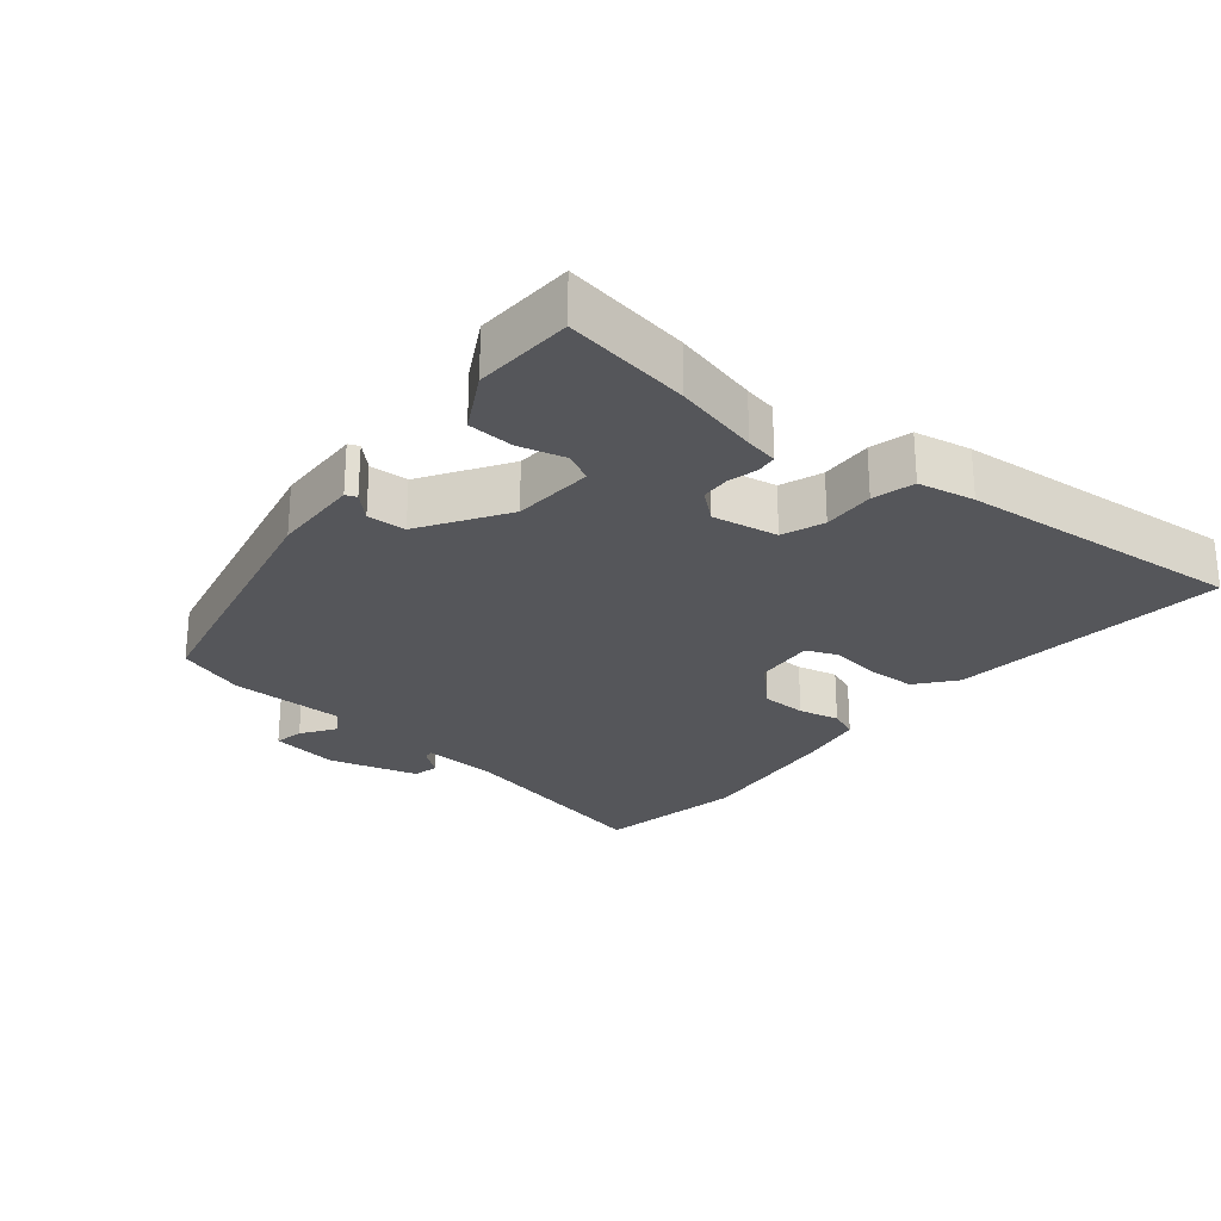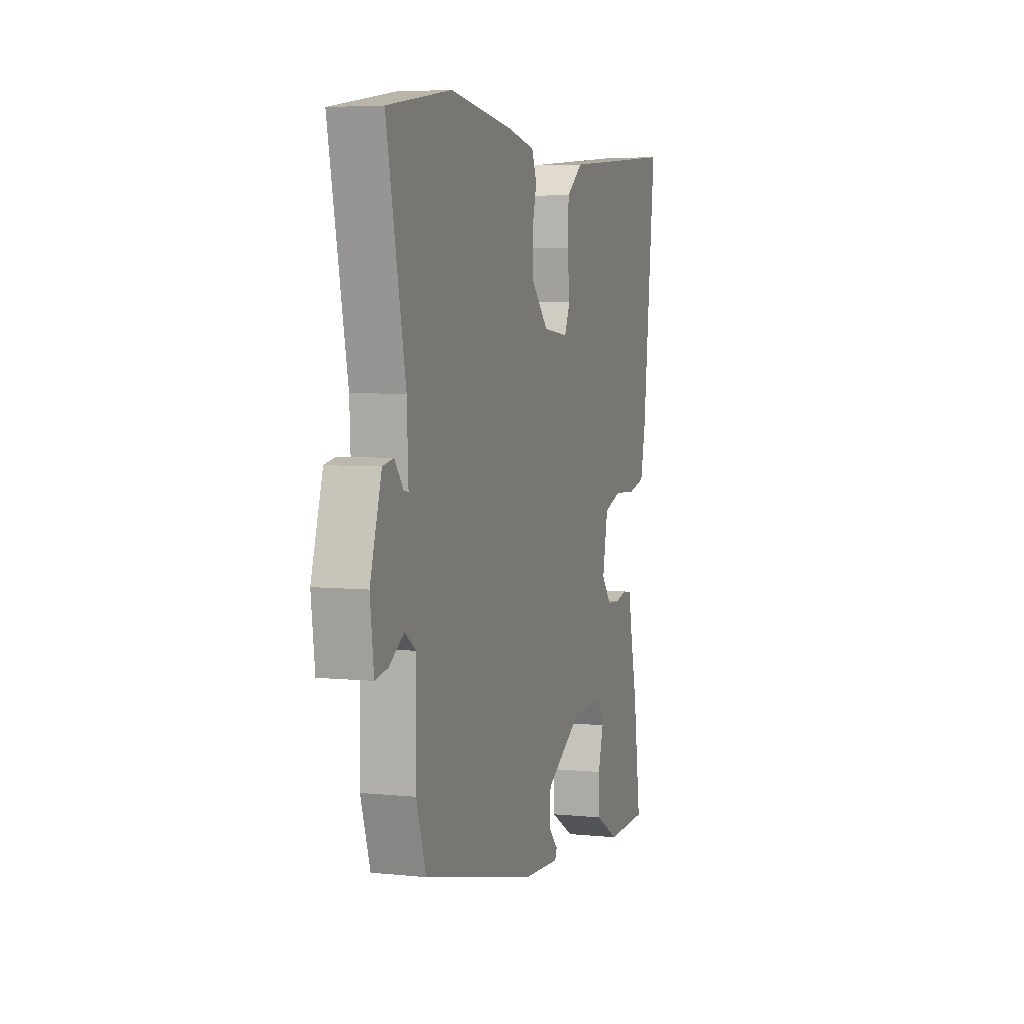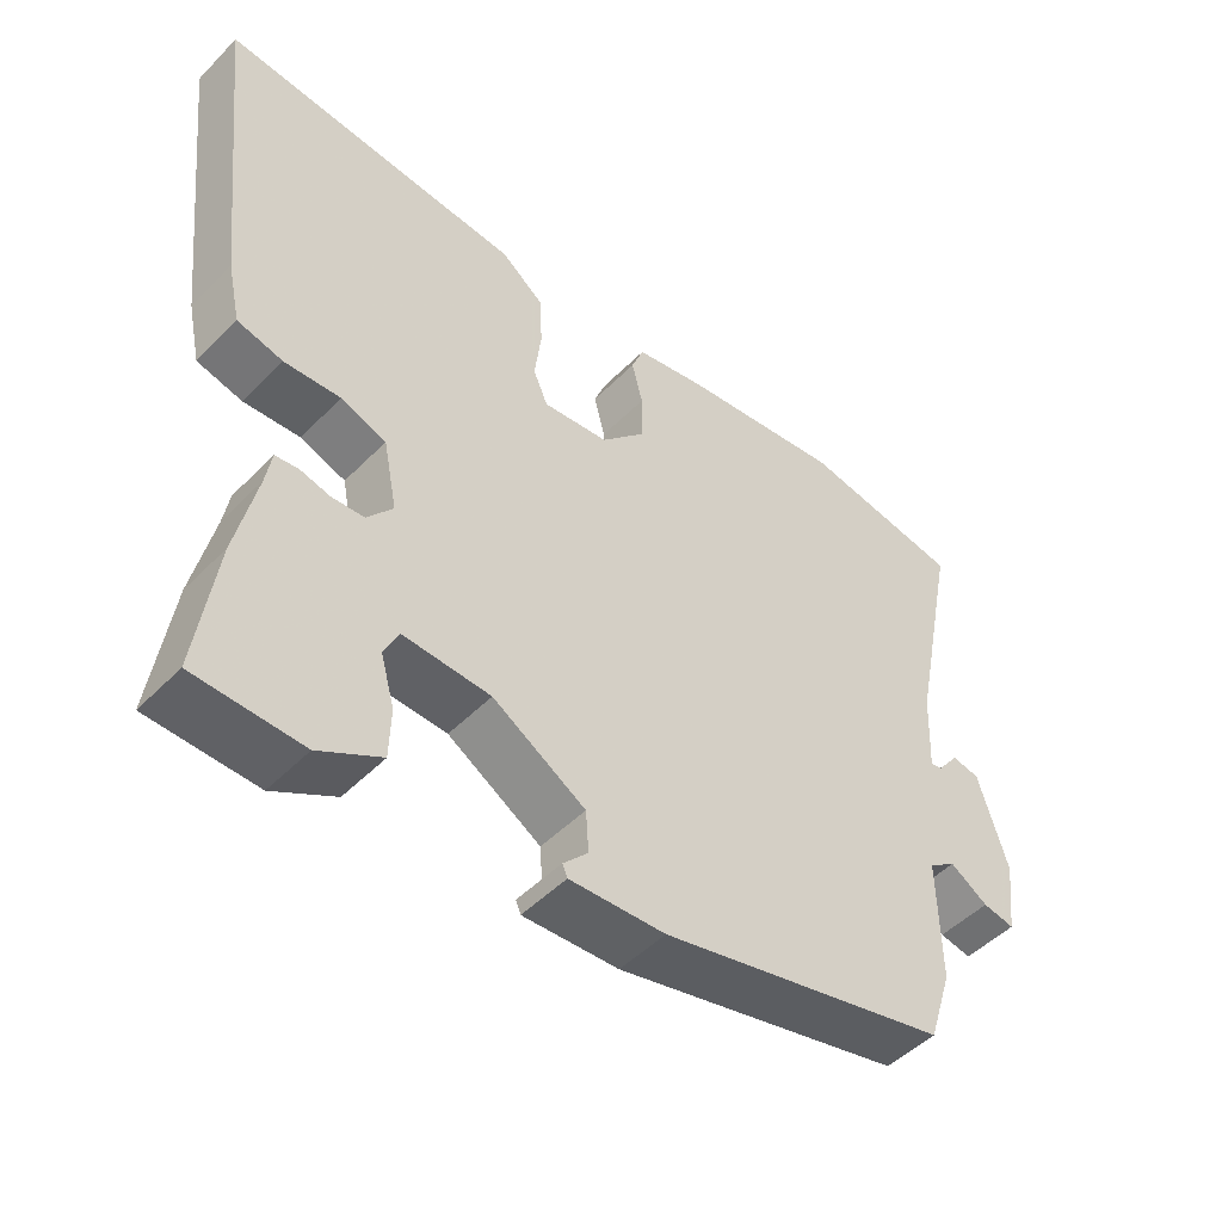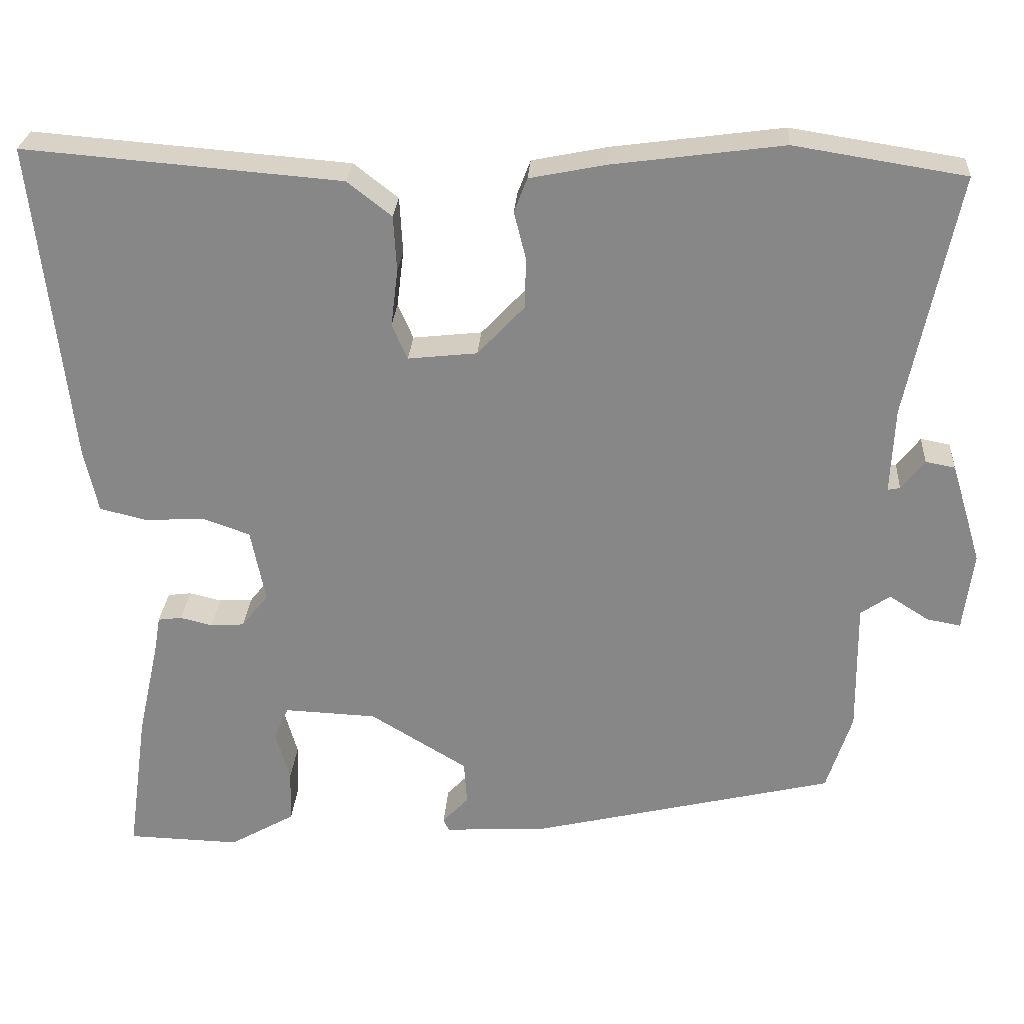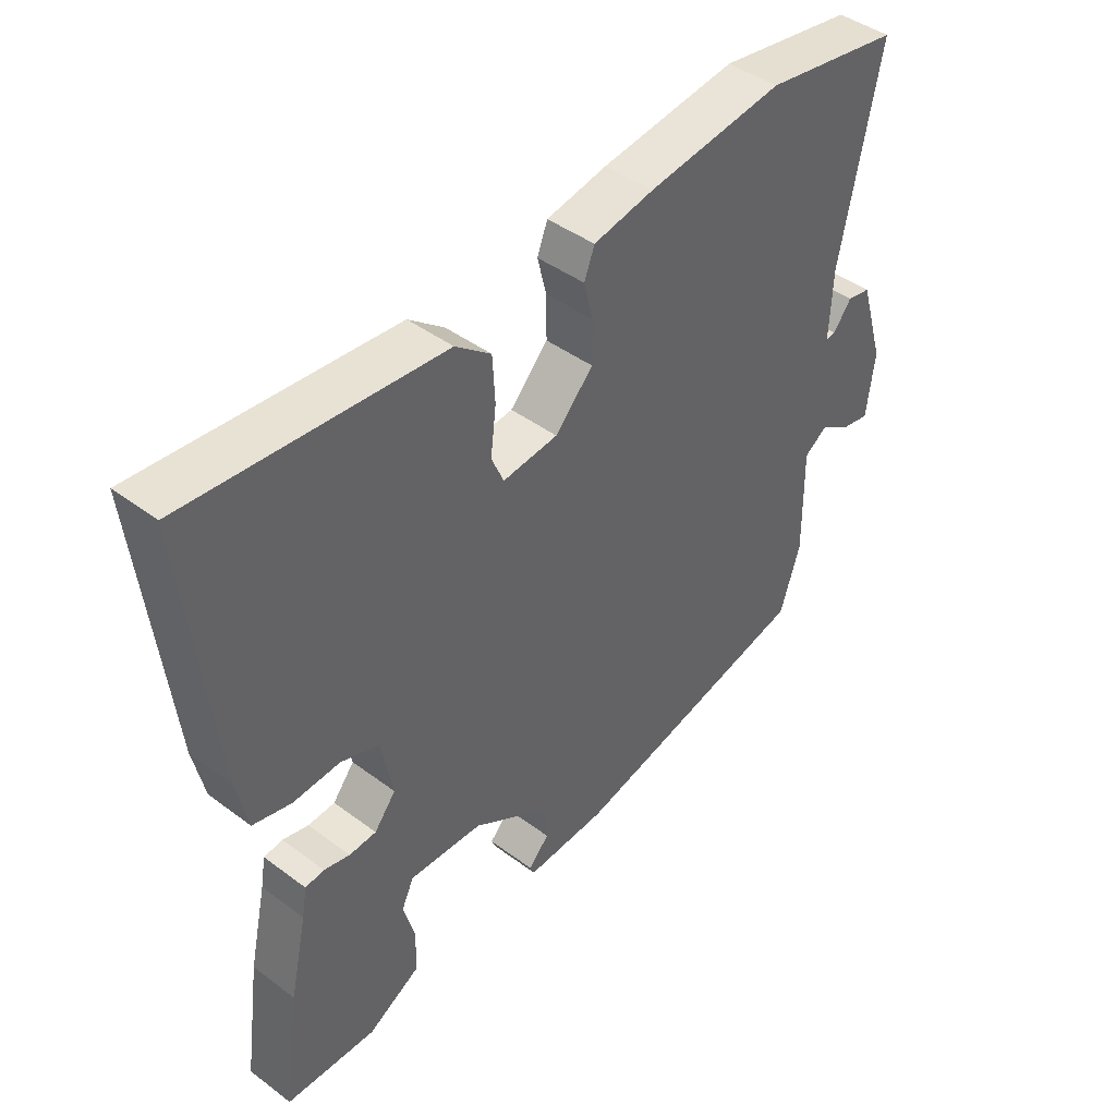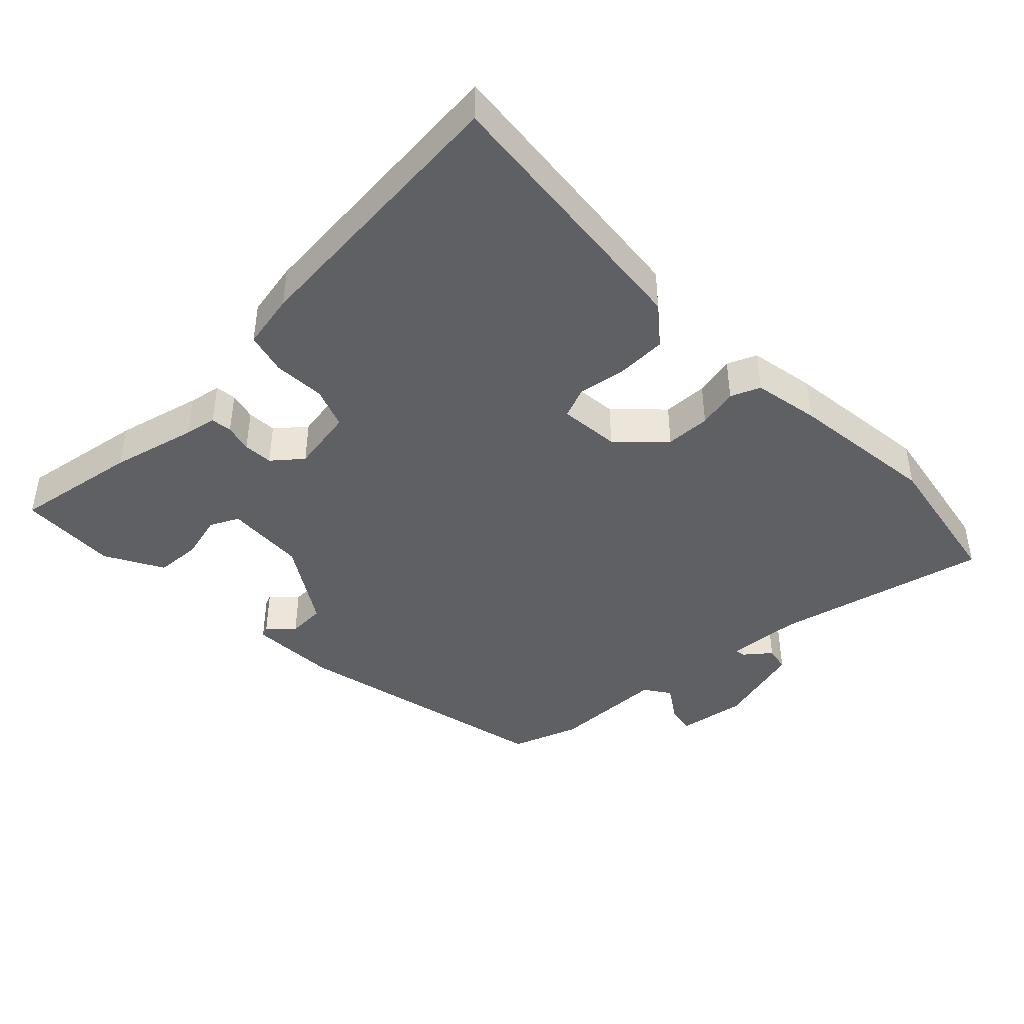
<metadata>
{"format":"obj","ext":"obj","renderer":"f3d","projection":"perspective","resolution":1024,"background":"white","views":[{"elev":-25.8,"azim":-130.6,"up":"+Y"},{"elev":5.3,"azim":107.8,"up":"+Z"},{"elev":-49.0,"azim":-42.0,"up":"+Z"},{"elev":27.0,"azim":3.9,"up":"+Z"},{"elev":43.2,"azim":-48.5,"up":"+Z"},{"elev":-42.3,"azim":-47.2,"up":"+Y"}]}
</metadata>
<code>
v 0.482 0.07 -0.407
v 0.084 0.07 -0.503
v -0.047 0.07 -0.51
v -0.054 0.07 -0.494
v -0.02 0.07 -0.458
v -0.024 0.07 -0.401
v -0.151 0.07 -0.324
v -0.271 0.07 -0.319
v -0.291 0.07 -0.362
v -0.272 0.07 -0.429
v -0.274 0.07 -0.498
v -0.359 0.07 -0.547
v -0.506 0.07 -0.543
v -0.48 0.07 -0.355
v -0.452 0.07 -0.228
v -0.444 0.07 -0.18
v -0.413 0.07 -0.176
v -0.371 0.07 -0.186
v -0.327 0.07 -0.183
v -0.292 0.07 -0.139
v -0.311 0.07 -0.043
v -0.373 0.07 -0.021
v -0.45 0.07 -0.026
v -0.512 0.07 -0.011
v -0.53 0.07 0.072
v -0.577 0.07 0.492
v -0.164 0.07 0.459
v -0.106 0.07 0.414
v -0.102 0.07 0.341
v -0.111 0.07 0.267
v -0.091 0.07 0.221
v -0.001 0.07 0.231
v 0.061 0.07 0.297
v 0.061 0.07 0.364
v 0.046 0.07 0.424
v 0.063 0.07 0.468
v 0.162 0.07 0.488
v 0.384 0.07 0.518
v 0.606 0.07 0.483
v 0.541 0.07 0.165
v 0.536 0.07 0.053
v 0.552 0.07 0.056
v 0.582 0.07 0.095
v 0.62 0.07 0.088
v 0.66 0.07 -0.044
v 0.647 0.07 -0.147
v 0.603 0.07 -0.139
v 0.551 0.07 -0.106
v 0.513 0.07 -0.133
v 0.515 0.07 -0.304
v 0.482 0 -0.407
v 0.084 0 -0.503
v -0.047 0 -0.51
v -0.054 0 -0.494
v -0.02 0 -0.458
v -0.024 0 -0.401
v -0.151 0 -0.324
v -0.271 0 -0.319
v -0.291 0 -0.362
v -0.272 0 -0.429
v -0.274 0 -0.498
v -0.359 0 -0.547
v -0.506 0 -0.543
v -0.48 0 -0.355
v -0.452 0 -0.228
v -0.444 0 -0.18
v -0.413 0 -0.176
v -0.371 0 -0.186
v -0.327 0 -0.183
v -0.292 0 -0.139
v -0.311 0 -0.043
v -0.373 0 -0.021
v -0.45 0 -0.026
v -0.512 0 -0.011
v -0.53 0 0.072
v -0.577 0 0.492
v -0.164 0 0.459
v -0.106 0 0.414
v -0.102 0 0.341
v -0.111 0 0.267
v -0.091 0 0.221
v -0.001 0 0.231
v 0.061 0 0.297
v 0.061 0 0.364
v 0.046 0 0.424
v 0.063 0 0.468
v 0.162 0 0.488
v 0.384 0 0.518
v 0.606 0 0.483
v 0.541 0 0.165
v 0.536 0 0.053
v 0.552 0 0.056
v 0.582 0 0.095
v 0.62 0 0.088
v 0.66 0 -0.044
v 0.647 0 -0.147
v 0.603 0 -0.139
v 0.551 0 -0.106
v 0.513 0 -0.133
v 0.515 0 -0.304
f 49 50 1 2
f 45 46 47 48
f 43 44 45 48
f 42 43 48 49
f 41 42 49 2
f 37 38 39 40
f 34 35 36 37
f 33 34 37 40
f 32 33 40 41
f 27 28 29 30
f 25 26 27 30
f 25 30 31
f 22 23 24 25
f 21 22 25 31
f 20 21 31 32
f 15 16 17 18
f 15 18 19
f 14 15 19
f 13 14 19
f 12 13 19 20
f 9 10 11 12
f 2 3 4 5
f 2 5 6
f 41 2 6
f 32 41 6 7
f 20 32 7 8
f 9 12 20
f 8 9 20
f 52 51 100 99
f 98 97 96 95
f 98 95 94 93
f 99 98 93 92
f 52 99 92 91
f 90 89 88 87
f 87 86 85 84
f 90 87 84 83
f 91 90 83 82
f 80 79 78 77
f 80 77 76 75
f 81 80 75
f 75 74 73 72
f 81 75 72 71
f 82 81 71 70
f 68 67 66 65
f 69 68 65
f 69 65 64
f 69 64 63
f 70 69 63 62
f 62 61 60 59
f 55 54 53 52
f 56 55 52
f 56 52 91
f 57 56 91 82
f 58 57 82 70
f 70 62 59
f 70 59 58
f 1 51 52 2
f 2 52 53 3
f 3 53 54 4
f 4 54 55 5
f 5 55 56 6
f 6 56 57 7
f 7 57 58 8
f 8 58 59 9
f 9 59 60 10
f 10 60 61 11
f 11 61 62 12
f 12 62 63 13
f 13 63 64 14
f 14 64 65 15
f 15 65 66 16
f 16 66 67 17
f 17 67 68 18
f 18 68 69 19
f 19 69 70 20
f 20 70 71 21
f 21 71 72 22
f 22 72 73 23
f 23 73 74 24
f 24 74 75 25
f 25 75 76 26
f 26 76 77 27
f 27 77 78 28
f 28 78 79 29
f 29 79 80 30
f 30 80 81 31
f 31 81 82 32
f 32 82 83 33
f 33 83 84 34
f 34 84 85 35
f 35 85 86 36
f 36 86 87 37
f 37 87 88 38
f 38 88 89 39
f 39 89 90 40
f 40 90 91 41
f 41 91 92 42
f 42 92 93 43
f 43 93 94 44
f 44 94 95 45
f 45 95 96 46
f 46 96 97 47
f 47 97 98 48
f 48 98 99 49
f 49 99 100 50
f 50 100 51 1

</code>
